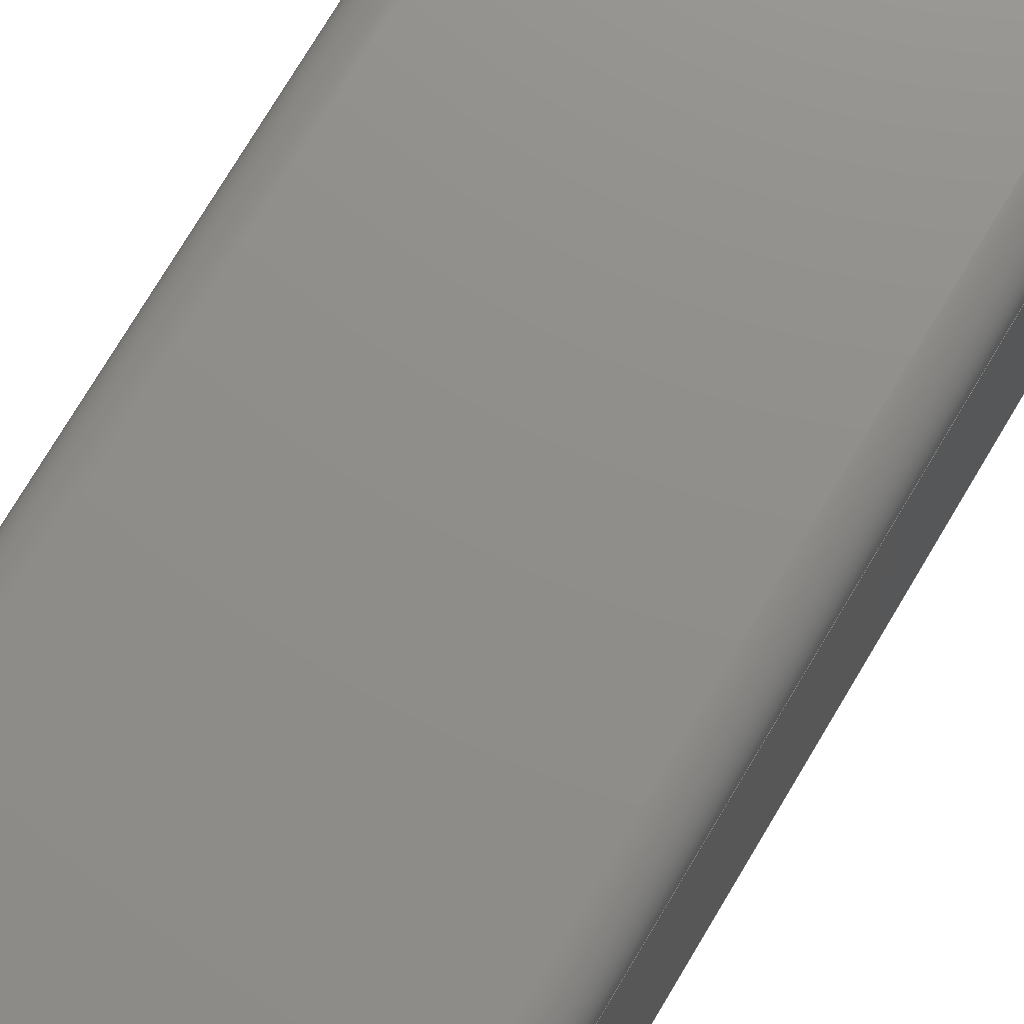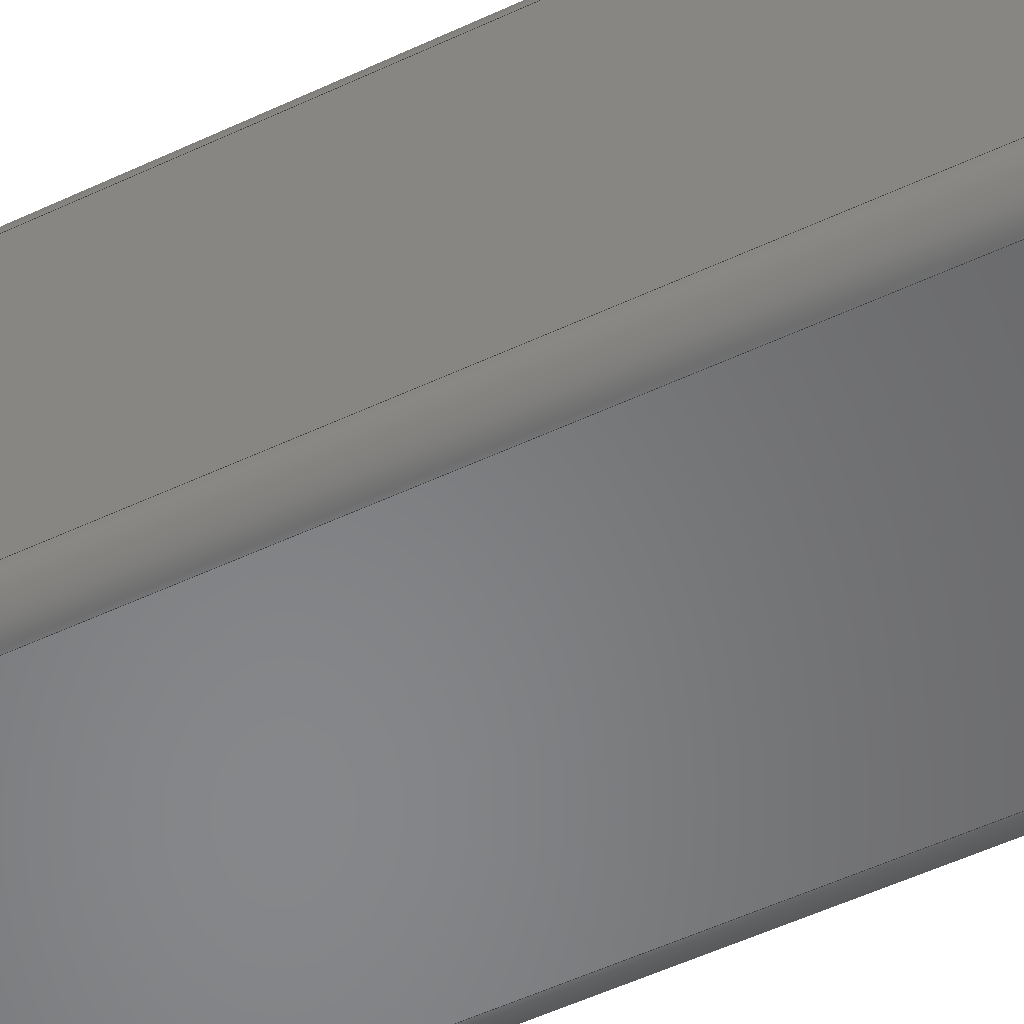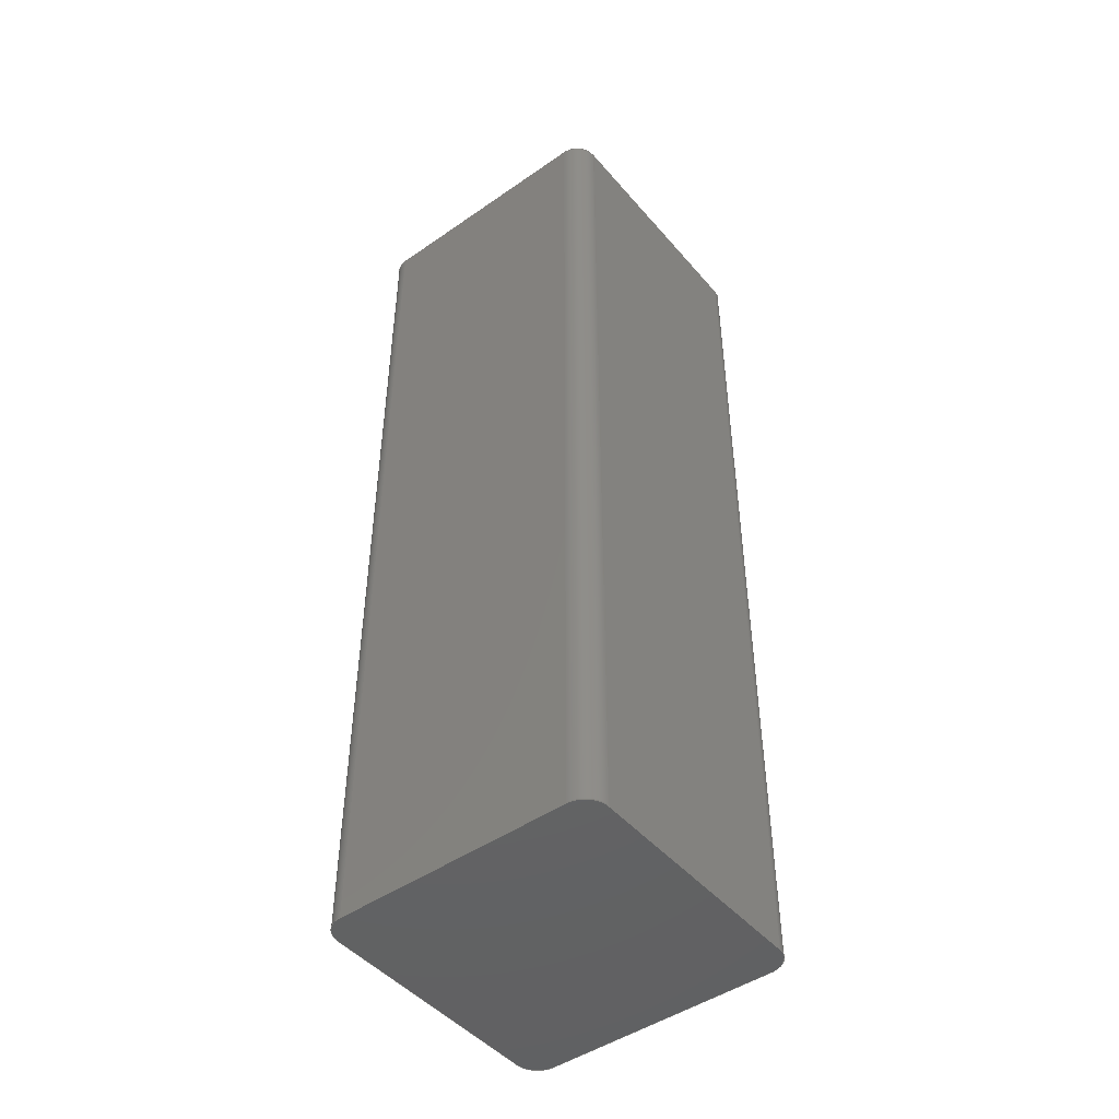
<metadata>
{"format":"step","ext":"step","renderer":"f3d","projection":"perspective","resolution":1024,"background":"white","views":[{"elev":73.4,"azim":-149.4,"up":"+Z"},{"elev":-53.9,"azim":-63.5,"up":"+Z"},{"elev":-46.9,"azim":38.2,"up":"+Y"}]}
</metadata>
<code>
ISO-10303-21;
DATA;
#1=MECHANICAL_DESIGN_GEOMETRIC_PRESENTATION_REPRESENTATION('',(#4),#314);
#2=SHAPE_REPRESENTATION_RELATIONSHIP('SRR','None',#321,#3);
#3=ADVANCED_BREP_SHAPE_REPRESENTATION('',(#5),#313);
#4=STYLED_ITEM('',(#331),#5);
#5=MANIFOLD_SOLID_BREP('Body3',#174);
#6=CIRCLE('',#190,5);
#7=CIRCLE('',#191,5);
#8=CIRCLE('',#194,5);
#9=CIRCLE('',#195,5);
#10=CIRCLE('',#198,5);
#11=CIRCLE('',#199,5);
#12=CIRCLE('',#202,5);
#13=CIRCLE('',#203,5);
#14=CYLINDRICAL_SURFACE('',#189,5);
#15=CYLINDRICAL_SURFACE('',#193,5);
#16=CYLINDRICAL_SURFACE('',#197,5);
#17=CYLINDRICAL_SURFACE('',#201,5);
#18=FACE_OUTER_BOUND('',#28,.T.);
#19=FACE_OUTER_BOUND('',#29,.T.);
#20=FACE_OUTER_BOUND('',#30,.T.);
#21=FACE_OUTER_BOUND('',#31,.T.);
#22=FACE_OUTER_BOUND('',#32,.T.);
#23=FACE_OUTER_BOUND('',#33,.T.);
#24=FACE_OUTER_BOUND('',#34,.T.);
#25=FACE_OUTER_BOUND('',#35,.T.);
#26=FACE_OUTER_BOUND('',#36,.T.);
#27=FACE_OUTER_BOUND('',#37,.T.);
#28=EDGE_LOOP('',(#110,#111,#112,#113));
#29=EDGE_LOOP('',(#114,#115,#116,#117));
#30=EDGE_LOOP('',(#118,#119,#120,#121));
#31=EDGE_LOOP('',(#122,#123,#124,#125));
#32=EDGE_LOOP('',(#126,#127,#128,#129));
#33=EDGE_LOOP('',(#130,#131,#132,#133));
#34=EDGE_LOOP('',(#134,#135,#136,#137));
#35=EDGE_LOOP('',(#138,#139,#140,#141));
#36=EDGE_LOOP('',(#142,#143,#144,#145,#146,#147,#148,#149));
#37=EDGE_LOOP('',(#150,#151,#152,#153,#154,#155,#156,#157));
#38=LINE('',#264,#54);
#39=LINE('',#266,#55);
#40=LINE('',#268,#56);
#41=LINE('',#269,#57);
#42=LINE('',#275,#58);
#43=LINE('',#278,#59);
#44=LINE('',#280,#60);
#45=LINE('',#281,#61);
#46=LINE('',#287,#62);
#47=LINE('',#290,#63);
#48=LINE('',#292,#64);
#49=LINE('',#293,#65);
#50=LINE('',#299,#66);
#51=LINE('',#302,#67);
#52=LINE('',#304,#68);
#53=LINE('',#305,#69);
#54=VECTOR('',#210,1);
#55=VECTOR('',#211,1);
#56=VECTOR('',#212,1);
#57=VECTOR('',#213,1);
#58=VECTOR('',#220,1);
#59=VECTOR('',#223,1);
#60=VECTOR('',#224,1);
#61=VECTOR('',#225,1);
#62=VECTOR('',#232,1);
#63=VECTOR('',#235,1);
#64=VECTOR('',#236,1);
#65=VECTOR('',#237,1);
#66=VECTOR('',#244,1);
#67=VECTOR('',#247,1);
#68=VECTOR('',#248,1);
#69=VECTOR('',#249,1);
#70=VERTEX_POINT('',#262);
#71=VERTEX_POINT('',#263);
#72=VERTEX_POINT('',#265);
#73=VERTEX_POINT('',#267);
#74=VERTEX_POINT('',#271);
#75=VERTEX_POINT('',#273);
#76=VERTEX_POINT('',#277);
#77=VERTEX_POINT('',#279);
#78=VERTEX_POINT('',#283);
#79=VERTEX_POINT('',#285);
#80=VERTEX_POINT('',#289);
#81=VERTEX_POINT('',#291);
#82=VERTEX_POINT('',#295);
#83=VERTEX_POINT('',#297);
#84=VERTEX_POINT('',#301);
#85=VERTEX_POINT('',#303);
#86=EDGE_CURVE('',#70,#71,#38,.T.);
#87=EDGE_CURVE('',#70,#72,#39,.T.);
#88=EDGE_CURVE('',#73,#72,#40,.T.);
#89=EDGE_CURVE('',#71,#73,#41,.T.);
#90=EDGE_CURVE('',#74,#71,#6,.T.);
#91=EDGE_CURVE('',#75,#73,#7,.T.);
#92=EDGE_CURVE('',#74,#75,#42,.T.);
#93=EDGE_CURVE('',#74,#76,#43,.T.);
#94=EDGE_CURVE('',#77,#75,#44,.T.);
#95=EDGE_CURVE('',#76,#77,#45,.T.);
#96=EDGE_CURVE('',#78,#76,#8,.T.);
#97=EDGE_CURVE('',#79,#77,#9,.T.);
#98=EDGE_CURVE('',#78,#79,#46,.T.);
#99=EDGE_CURVE('',#78,#80,#47,.T.);
#100=EDGE_CURVE('',#81,#79,#48,.T.);
#101=EDGE_CURVE('',#80,#81,#49,.T.);
#102=EDGE_CURVE('',#82,#80,#10,.T.);
#103=EDGE_CURVE('',#83,#81,#11,.T.);
#104=EDGE_CURVE('',#82,#83,#50,.T.);
#105=EDGE_CURVE('',#82,#84,#51,.T.);
#106=EDGE_CURVE('',#85,#83,#52,.T.);
#107=EDGE_CURVE('',#84,#85,#53,.T.);
#108=EDGE_CURVE('',#70,#84,#12,.T.);
#109=EDGE_CURVE('',#72,#85,#13,.T.);
#110=ORIENTED_EDGE('',*,*,#86,.F.);
#111=ORIENTED_EDGE('',*,*,#87,.T.);
#112=ORIENTED_EDGE('',*,*,#88,.F.);
#113=ORIENTED_EDGE('',*,*,#89,.F.);
#114=ORIENTED_EDGE('',*,*,#90,.T.);
#115=ORIENTED_EDGE('',*,*,#89,.T.);
#116=ORIENTED_EDGE('',*,*,#91,.F.);
#117=ORIENTED_EDGE('',*,*,#92,.F.);
#118=ORIENTED_EDGE('',*,*,#93,.F.);
#119=ORIENTED_EDGE('',*,*,#92,.T.);
#120=ORIENTED_EDGE('',*,*,#94,.F.);
#121=ORIENTED_EDGE('',*,*,#95,.F.);
#122=ORIENTED_EDGE('',*,*,#96,.T.);
#123=ORIENTED_EDGE('',*,*,#95,.T.);
#124=ORIENTED_EDGE('',*,*,#97,.F.);
#125=ORIENTED_EDGE('',*,*,#98,.F.);
#126=ORIENTED_EDGE('',*,*,#99,.F.);
#127=ORIENTED_EDGE('',*,*,#98,.T.);
#128=ORIENTED_EDGE('',*,*,#100,.F.);
#129=ORIENTED_EDGE('',*,*,#101,.F.);
#130=ORIENTED_EDGE('',*,*,#102,.T.);
#131=ORIENTED_EDGE('',*,*,#101,.T.);
#132=ORIENTED_EDGE('',*,*,#103,.F.);
#133=ORIENTED_EDGE('',*,*,#104,.F.);
#134=ORIENTED_EDGE('',*,*,#105,.F.);
#135=ORIENTED_EDGE('',*,*,#104,.T.);
#136=ORIENTED_EDGE('',*,*,#106,.F.);
#137=ORIENTED_EDGE('',*,*,#107,.F.);
#138=ORIENTED_EDGE('',*,*,#108,.T.);
#139=ORIENTED_EDGE('',*,*,#107,.T.);
#140=ORIENTED_EDGE('',*,*,#109,.F.);
#141=ORIENTED_EDGE('',*,*,#87,.F.);
#142=ORIENTED_EDGE('',*,*,#109,.T.);
#143=ORIENTED_EDGE('',*,*,#106,.T.);
#144=ORIENTED_EDGE('',*,*,#103,.T.);
#145=ORIENTED_EDGE('',*,*,#100,.T.);
#146=ORIENTED_EDGE('',*,*,#97,.T.);
#147=ORIENTED_EDGE('',*,*,#94,.T.);
#148=ORIENTED_EDGE('',*,*,#91,.T.);
#149=ORIENTED_EDGE('',*,*,#88,.T.);
#150=ORIENTED_EDGE('',*,*,#108,.F.);
#151=ORIENTED_EDGE('',*,*,#86,.T.);
#152=ORIENTED_EDGE('',*,*,#90,.F.);
#153=ORIENTED_EDGE('',*,*,#93,.T.);
#154=ORIENTED_EDGE('',*,*,#96,.F.);
#155=ORIENTED_EDGE('',*,*,#99,.T.);
#156=ORIENTED_EDGE('',*,*,#102,.F.);
#157=ORIENTED_EDGE('',*,*,#105,.T.);
#158=PLANE('',#188);
#159=PLANE('',#192);
#160=PLANE('',#196);
#161=PLANE('',#200);
#162=PLANE('',#204);
#163=PLANE('',#205);
#164=ADVANCED_FACE('',(#18),#158,.T.);
#165=ADVANCED_FACE('',(#19),#14,.T.);
#166=ADVANCED_FACE('',(#20),#159,.T.);
#167=ADVANCED_FACE('',(#21),#15,.T.);
#168=ADVANCED_FACE('',(#22),#160,.T.);
#169=ADVANCED_FACE('',(#23),#16,.T.);
#170=ADVANCED_FACE('',(#24),#161,.T.);
#171=ADVANCED_FACE('',(#25),#17,.T.);
#172=ADVANCED_FACE('',(#26),#162,.T.);
#173=ADVANCED_FACE('',(#27),#163,.F.);
#174=CLOSED_SHELL('',(#164,#165,#166,#167,#168,#169,#170,#171,#172,#173));
#175=DERIVED_UNIT_ELEMENT(#177,1);
#176=DERIVED_UNIT_ELEMENT(#316,3);
#177=(
MASS_UNIT()
NAMED_UNIT(*)
SI_UNIT(.KILO.,.GRAM.)
);
#178=DERIVED_UNIT((#175,#176));
#179=MEASURE_REPRESENTATION_ITEM('density measure',
POSITIVE_RATIO_MEASURE(7850),#178);
#180=PROPERTY_DEFINITION_REPRESENTATION(#185,#182);
#181=PROPERTY_DEFINITION_REPRESENTATION(#186,#183);
#182=REPRESENTATION('material name',(#184),#313);
#183=REPRESENTATION('density',(#179),#313);
#184=DESCRIPTIVE_REPRESENTATION_ITEM('Steel','Steel');
#185=PROPERTY_DEFINITION('material property','material name',#323);
#186=PROPERTY_DEFINITION('material property','density of part',#323);
#187=AXIS2_PLACEMENT_3D('placement',#260,#206,#207);
#188=AXIS2_PLACEMENT_3D('',#261,#208,#209);
#189=AXIS2_PLACEMENT_3D('',#270,#214,#215);
#190=AXIS2_PLACEMENT_3D('',#272,#216,#217);
#191=AXIS2_PLACEMENT_3D('',#274,#218,#219);
#192=AXIS2_PLACEMENT_3D('',#276,#221,#222);
#193=AXIS2_PLACEMENT_3D('',#282,#226,#227);
#194=AXIS2_PLACEMENT_3D('',#284,#228,#229);
#195=AXIS2_PLACEMENT_3D('',#286,#230,#231);
#196=AXIS2_PLACEMENT_3D('',#288,#233,#234);
#197=AXIS2_PLACEMENT_3D('',#294,#238,#239);
#198=AXIS2_PLACEMENT_3D('',#296,#240,#241);
#199=AXIS2_PLACEMENT_3D('',#298,#242,#243);
#200=AXIS2_PLACEMENT_3D('',#300,#245,#246);
#201=AXIS2_PLACEMENT_3D('',#306,#250,#251);
#202=AXIS2_PLACEMENT_3D('',#307,#252,#253);
#203=AXIS2_PLACEMENT_3D('',#308,#254,#255);
#204=AXIS2_PLACEMENT_3D('',#309,#256,#257);
#205=AXIS2_PLACEMENT_3D('',#310,#258,#259);
#206=DIRECTION('axis',(0,0,1));
#207=DIRECTION('refdir',(1,0,0));
#208=DIRECTION('center_axis',(-1,0,-5.684e-16));
#209=DIRECTION('ref_axis',(-5.684e-16,0,1));
#210=DIRECTION('',(5.684e-16,0,-1));
#211=DIRECTION('',(0,1,0));
#212=DIRECTION('',(-5.684e-16,0,1));
#213=DIRECTION('',(0,1,0));
#214=DIRECTION('center_axis',(0,1,0));
#215=DIRECTION('ref_axis',(-7.105e-16,0,-1));
#216=DIRECTION('center_axis',(0,1,0));
#217=DIRECTION('ref_axis',(-7.105e-16,0,-1));
#218=DIRECTION('center_axis',(0,1,0));
#219=DIRECTION('ref_axis',(-7.105e-16,0,-1));
#220=DIRECTION('',(0,1,0));
#221=DIRECTION('center_axis',(-1.421e-16,0,-1));
#222=DIRECTION('ref_axis',(-1,0,1.421e-16));
#223=DIRECTION('',(1,0,-1.421e-16));
#224=DIRECTION('',(-1,0,1.421e-16));
#225=DIRECTION('',(0,1,0));
#226=DIRECTION('center_axis',(0,1,0));
#227=DIRECTION('ref_axis',(1,0,1.421e-15));
#228=DIRECTION('center_axis',(0,1,0));
#229=DIRECTION('ref_axis',(1,0,1.421e-15));
#230=DIRECTION('center_axis',(0,1,0));
#231=DIRECTION('ref_axis',(1,0,1.421e-15));
#232=DIRECTION('',(0,1,0));
#233=DIRECTION('center_axis',(1,0,4.974e-16));
#234=DIRECTION('ref_axis',(4.974e-16,0,-1));
#235=DIRECTION('',(-4.974e-16,0,1));
#236=DIRECTION('',(4.974e-16,0,-1));
#237=DIRECTION('',(0,1,0));
#238=DIRECTION('center_axis',(0,1,0));
#239=DIRECTION('ref_axis',(-1.421e-15,0,1));
#240=DIRECTION('center_axis',(0,1,0));
#241=DIRECTION('ref_axis',(-1.421e-15,0,1));
#242=DIRECTION('center_axis',(0,1,0));
#243=DIRECTION('ref_axis',(-1.421e-15,0,1));
#244=DIRECTION('',(0,1,0));
#245=DIRECTION('center_axis',(-7.105e-17,0,1));
#246=DIRECTION('ref_axis',(1,0,7.105e-17));
#247=DIRECTION('',(-1,0,-7.105e-17));
#248=DIRECTION('',(1,0,7.105e-17));
#249=DIRECTION('',(0,1,0));
#250=DIRECTION('center_axis',(0,1,0));
#251=DIRECTION('ref_axis',(-1,0,-7.105e-16));
#252=DIRECTION('center_axis',(0,1,0));
#253=DIRECTION('ref_axis',(-1,0,-7.105e-16));
#254=DIRECTION('center_axis',(0,1,0));
#255=DIRECTION('ref_axis',(-1,0,-7.105e-16));
#256=DIRECTION('center_axis',(0,1,0));
#257=DIRECTION('ref_axis',(1,0,0));
#258=DIRECTION('center_axis',(0,1,0));
#259=DIRECTION('ref_axis',(1,0,0));
#260=CARTESIAN_POINT('',(0,0,0));
#261=CARTESIAN_POINT('Origin',(-30,0,-25));
#262=CARTESIAN_POINT('',(-30,0,25));
#263=CARTESIAN_POINT('',(-30,0,-25));
#264=CARTESIAN_POINT('',(-30,0,25));
#265=CARTESIAN_POINT('',(-30,200,25));
#266=CARTESIAN_POINT('',(-30,0,25));
#267=CARTESIAN_POINT('',(-30,200,-25));
#268=CARTESIAN_POINT('',(-30,200,25));
#269=CARTESIAN_POINT('',(-30,0,-25));
#270=CARTESIAN_POINT('Origin',(-25,0,-25));
#271=CARTESIAN_POINT('',(-25,0,-30));
#272=CARTESIAN_POINT('Origin',(-25,0,-25));
#273=CARTESIAN_POINT('',(-25,200,-30));
#274=CARTESIAN_POINT('Origin',(-25,200,-25));
#275=CARTESIAN_POINT('',(-25,0,-30));
#276=CARTESIAN_POINT('Origin',(25,0,-30));
#277=CARTESIAN_POINT('',(25,0,-30));
#278=CARTESIAN_POINT('',(-25,0,-30));
#279=CARTESIAN_POINT('',(25,200,-30));
#280=CARTESIAN_POINT('',(-25,200,-30));
#281=CARTESIAN_POINT('',(25,0,-30));
#282=CARTESIAN_POINT('Origin',(25,0,-25));
#283=CARTESIAN_POINT('',(30,0,-25));
#284=CARTESIAN_POINT('Origin',(25,0,-25));
#285=CARTESIAN_POINT('',(30,200,-25));
#286=CARTESIAN_POINT('Origin',(25,200,-25));
#287=CARTESIAN_POINT('',(30,0,-25));
#288=CARTESIAN_POINT('Origin',(30,0,25));
#289=CARTESIAN_POINT('',(30,0,25));
#290=CARTESIAN_POINT('',(30,0,-25));
#291=CARTESIAN_POINT('',(30,200,25));
#292=CARTESIAN_POINT('',(30,200,-25));
#293=CARTESIAN_POINT('',(30,0,25));
#294=CARTESIAN_POINT('Origin',(25,0,25));
#295=CARTESIAN_POINT('',(25,0,30));
#296=CARTESIAN_POINT('Origin',(25,0,25));
#297=CARTESIAN_POINT('',(25,200,30));
#298=CARTESIAN_POINT('Origin',(25,200,25));
#299=CARTESIAN_POINT('',(25,0,30));
#300=CARTESIAN_POINT('Origin',(-25,0,30));
#301=CARTESIAN_POINT('',(-25,0,30));
#302=CARTESIAN_POINT('',(25,0,30));
#303=CARTESIAN_POINT('',(-25,200,30));
#304=CARTESIAN_POINT('',(25,200,30));
#305=CARTESIAN_POINT('',(-25,0,30));
#306=CARTESIAN_POINT('Origin',(-25,0,25));
#307=CARTESIAN_POINT('Origin',(-25,0,25));
#308=CARTESIAN_POINT('Origin',(-25,200,25));
#309=CARTESIAN_POINT('Origin',(0,200,0));
#310=CARTESIAN_POINT('Origin',(0,0,0));
#311=UNCERTAINTY_MEASURE_WITH_UNIT(LENGTH_MEASURE(0.001),#315,
'DISTANCE_ACCURACY_VALUE',
'Maximum model space distance between geometric entities at asserted c
onnectivities');
#312=UNCERTAINTY_MEASURE_WITH_UNIT(LENGTH_MEASURE(0.001),#315,
'DISTANCE_ACCURACY_VALUE',
'Maximum model space distance between geometric entities at asserted c
onnectivities');
#313=(
GEOMETRIC_REPRESENTATION_CONTEXT(3)
GLOBAL_UNCERTAINTY_ASSIGNED_CONTEXT((#311))
GLOBAL_UNIT_ASSIGNED_CONTEXT((#315,#317,#318))
REPRESENTATION_CONTEXT('','3D')
);
#314=(
GEOMETRIC_REPRESENTATION_CONTEXT(3)
GLOBAL_UNCERTAINTY_ASSIGNED_CONTEXT((#312))
GLOBAL_UNIT_ASSIGNED_CONTEXT((#315,#317,#318))
REPRESENTATION_CONTEXT('','3D')
);
#315=(
LENGTH_UNIT()
NAMED_UNIT(*)
SI_UNIT(.CENTI.,.METRE.)
);
#316=(
LENGTH_UNIT()
NAMED_UNIT(*)
SI_UNIT($,.METRE.)
);
#317=(
NAMED_UNIT(*)
PLANE_ANGLE_UNIT()
SI_UNIT($,.RADIAN.)
);
#318=(
NAMED_UNIT(*)
SI_UNIT($,.STERADIAN.)
SOLID_ANGLE_UNIT()
);
#319=SHAPE_DEFINITION_REPRESENTATION(#320,#321);
#320=PRODUCT_DEFINITION_SHAPE('',$,#323);
#321=SHAPE_REPRESENTATION('',(#187),#313);
#322=PRODUCT_DEFINITION_CONTEXT('part definition',#327,'design');
#323=PRODUCT_DEFINITION('Untitled','Untitled',#324,#322);
#324=PRODUCT_DEFINITION_FORMATION('',$,#329);
#325=PRODUCT_RELATED_PRODUCT_CATEGORY('Untitled','Untitled',(#329));
#326=APPLICATION_PROTOCOL_DEFINITION('international standard',
'automotive_design',2009,#327);
#327=APPLICATION_CONTEXT(
'Core Data for Automotive Mechanical Design Process');
#328=PRODUCT_CONTEXT('part definition',#327,'mechanical');
#329=PRODUCT('Untitled','Untitled',$,(#328));
#330=PRESENTATION_STYLE_ASSIGNMENT((#332));
#331=PRESENTATION_STYLE_ASSIGNMENT((#333));
#332=SURFACE_STYLE_USAGE(.BOTH.,#334);
#333=SURFACE_STYLE_USAGE(.BOTH.,#335);
#334=SURFACE_SIDE_STYLE('',(#336));
#335=SURFACE_SIDE_STYLE('',(#337));
#336=SURFACE_STYLE_FILL_AREA(#338);
#337=SURFACE_STYLE_FILL_AREA(#339);
#338=FILL_AREA_STYLE('\X2\58516599\X0\ - \X2\534A900F6.6e+09C979762\X0\(
\X2\84DD8272\X0\)',(#340));
#339=FILL_AREA_STYLE('\X2\975294DC\X0\ - \X2\629B5149\X0\',(#341));
#340=FILL_AREA_STYLE_COLOUR('\X2\58516599\X0\ - \X2\534A900F6.6e+09C979762\X0\(
\X2\84DD8272\X0\)',#342);
#341=FILL_AREA_STYLE_COLOUR('\X2\975294DC\X0\ - \X2\629B5149\X0\',#343);
#342=COLOUR_RGB('\X2\58516599\X0\ - \X2\534A900F6.6e+09C979762\X0\(\X2\84DD8272\X0\)',
0.1882,0.2314,0.5882);
#343=COLOUR_RGB('\X2\975294DC\X0\ - \X2\629B5149\X0\',0.6078,
0.5255,0.3647);
ENDSEC;
END-ISO-10303-21;

</code>
